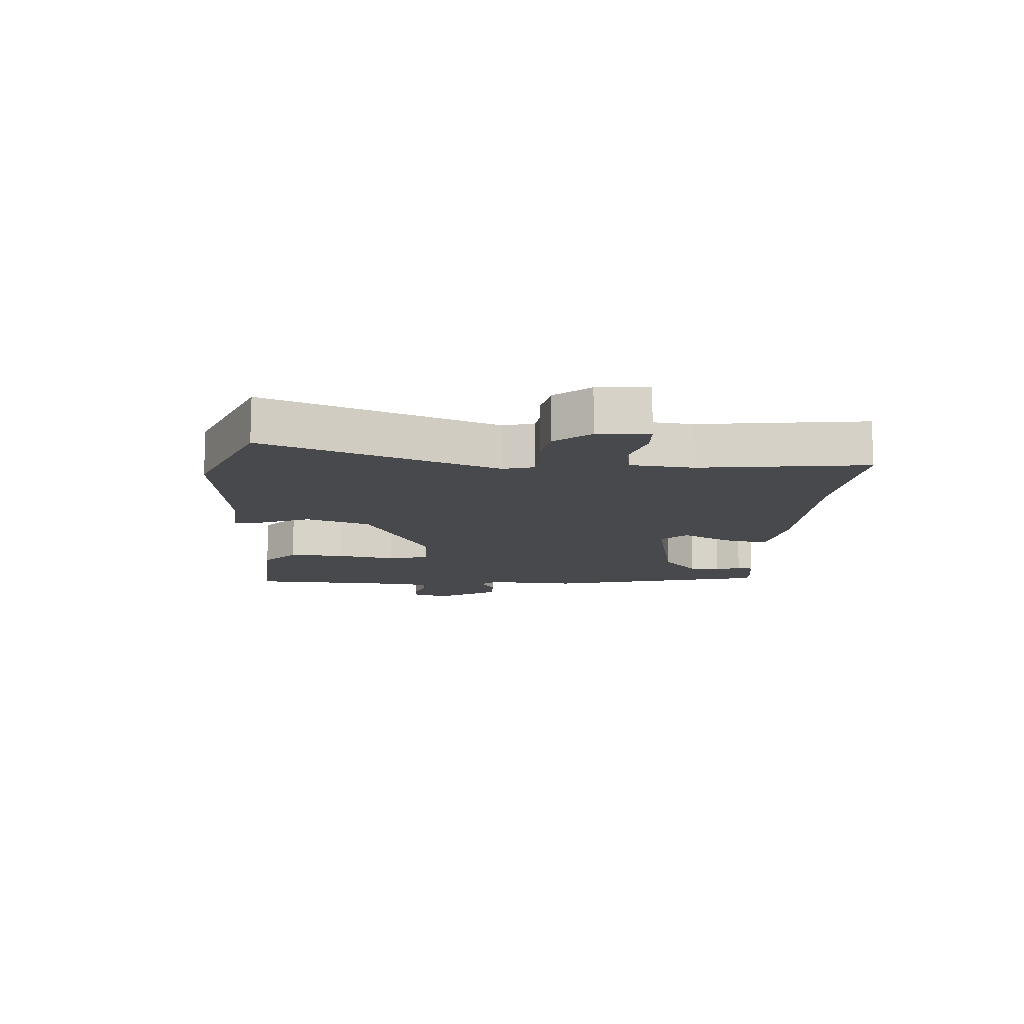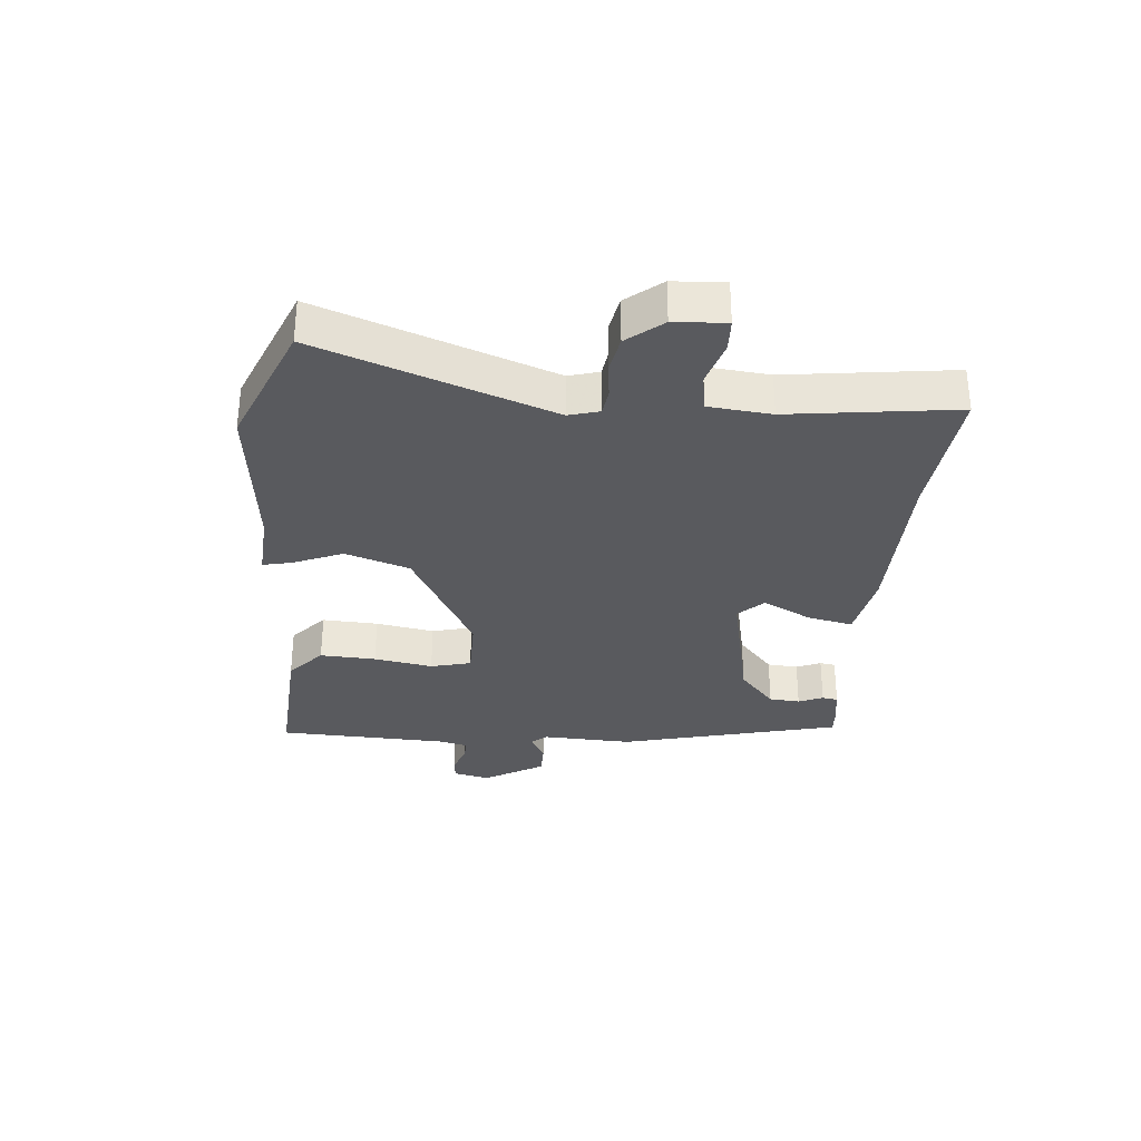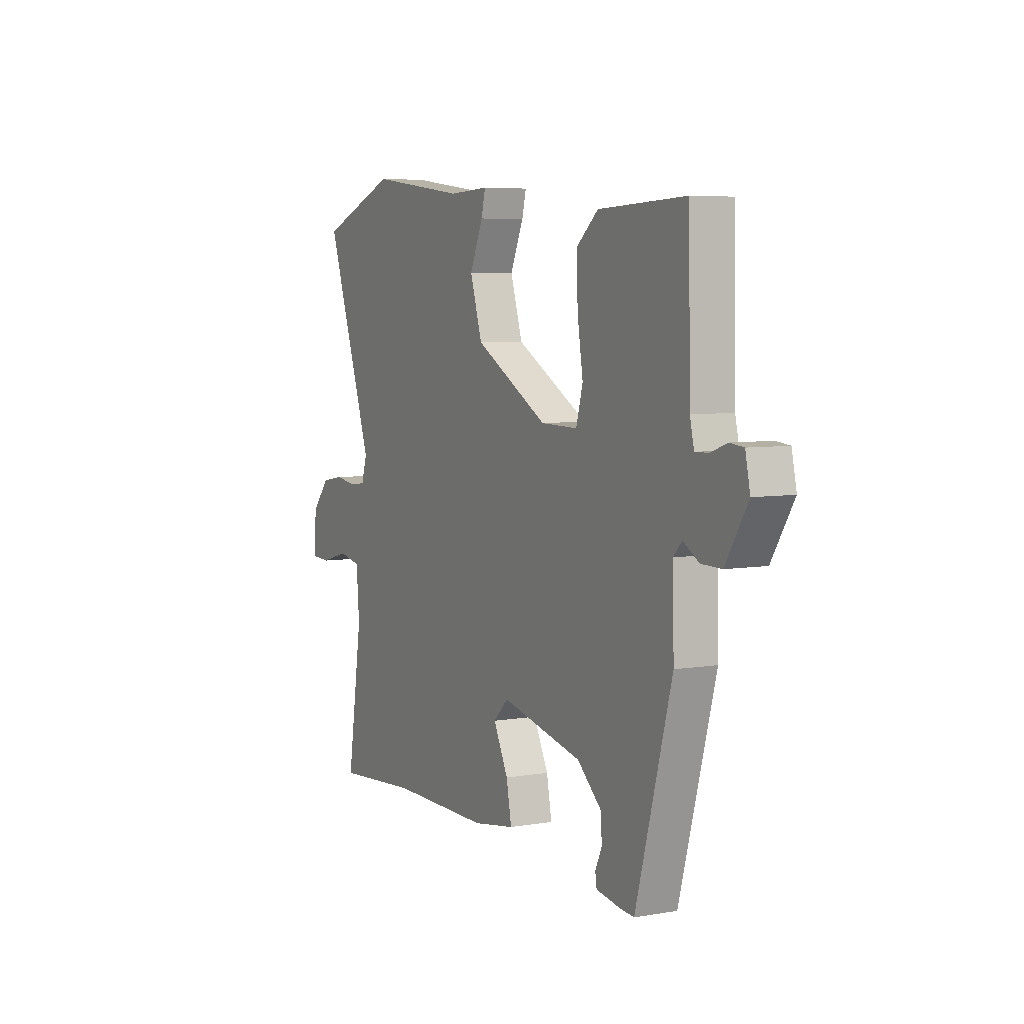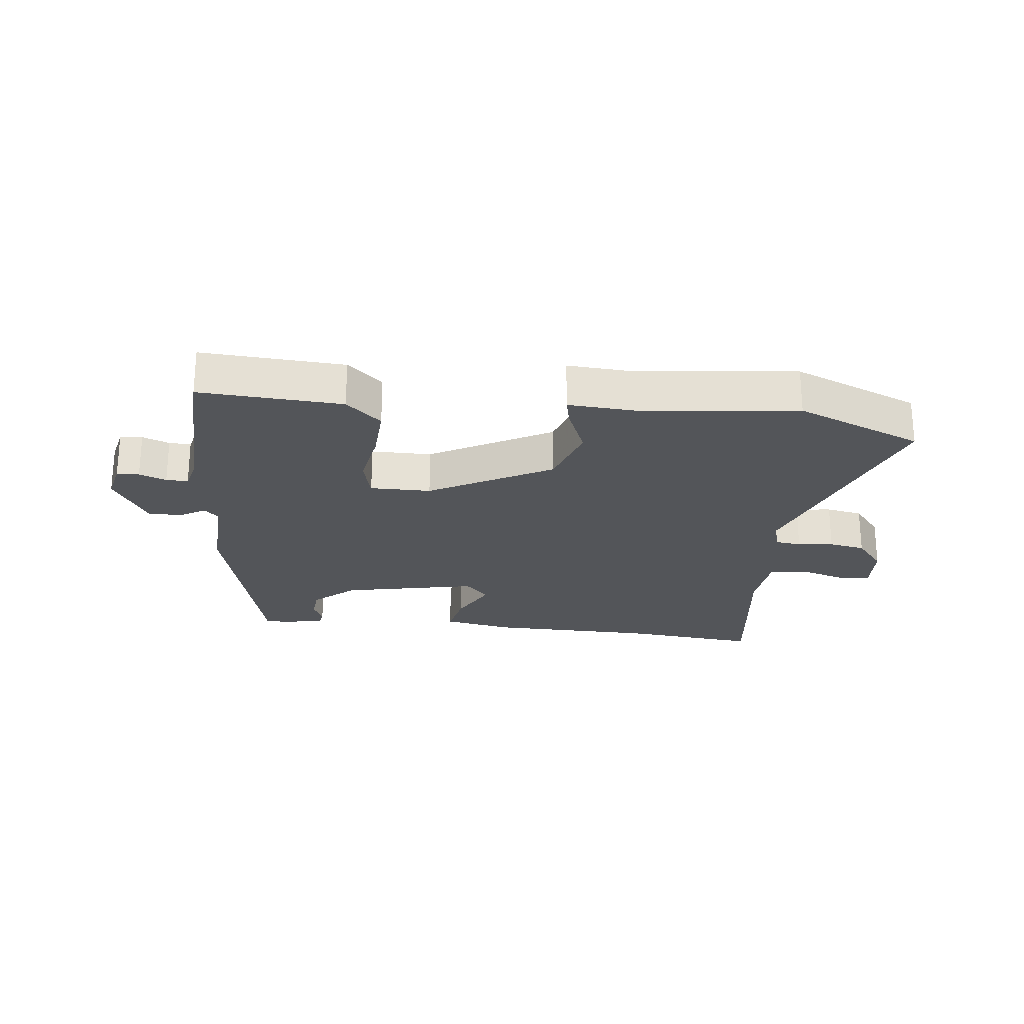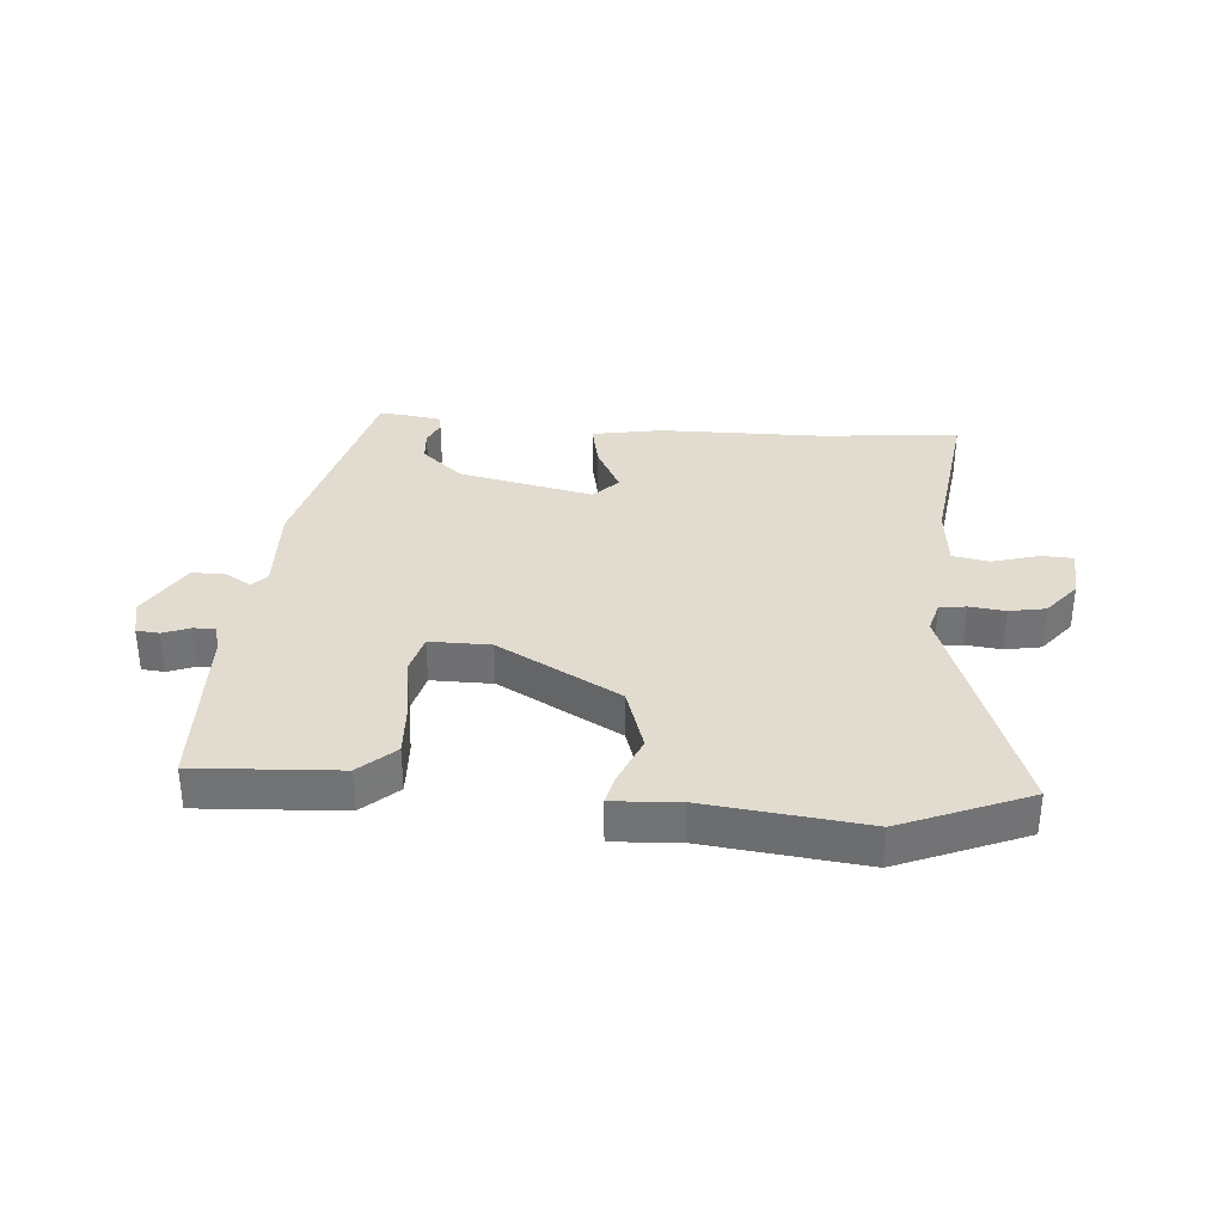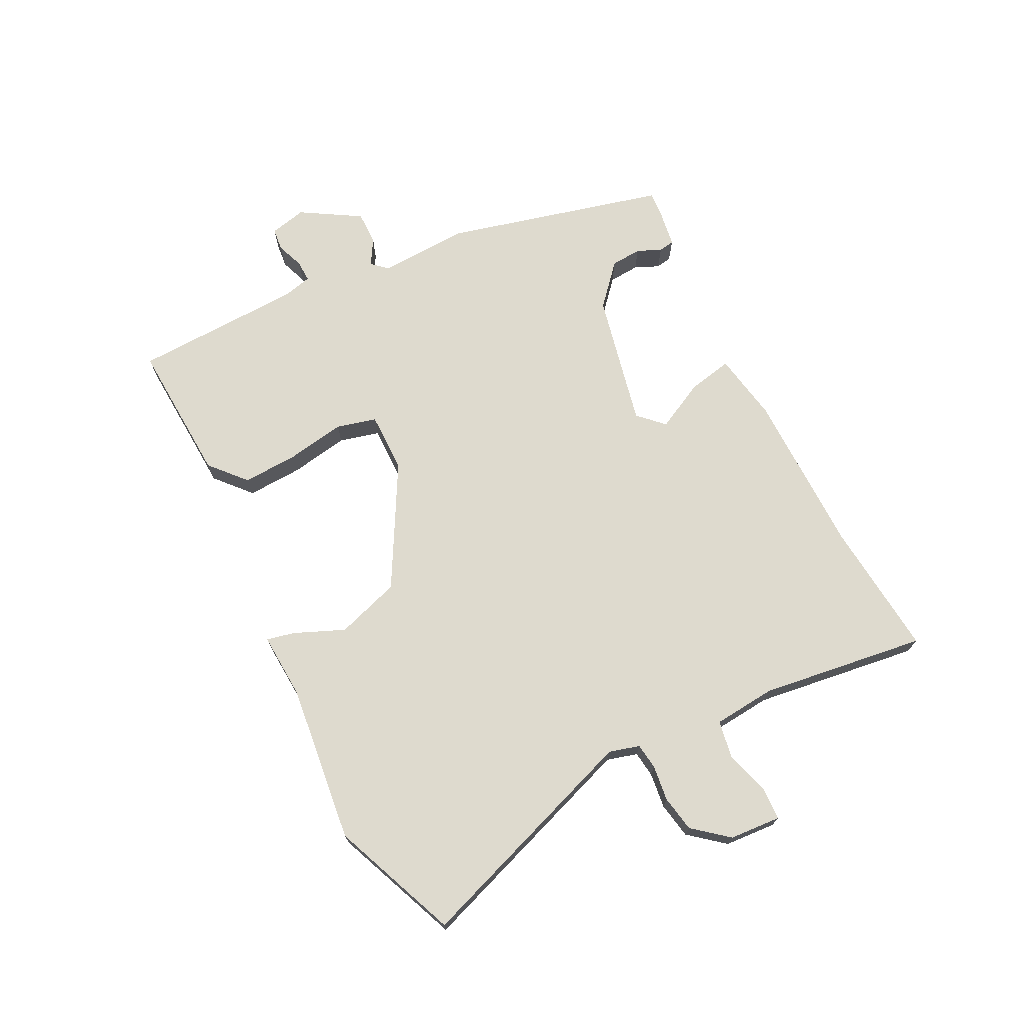
<metadata>
{"format":"obj","ext":"obj","renderer":"f3d","projection":"perspective","resolution":1024,"background":"white","views":[{"elev":-12.3,"azim":84.9,"up":"+Y"},{"elev":-31.7,"azim":83.9,"up":"+Y"},{"elev":5.8,"azim":-117.7,"up":"+Z"},{"elev":-24.2,"azim":-7.5,"up":"+Y"},{"elev":34.4,"azim":3.7,"up":"+Y"},{"elev":71.3,"azim":62.5,"up":"+Y"}]}
</metadata>
<code>
v 0.585 0.07 -0.507
v 0.359 0.07 -0.489
v 0.089 0.07 -0.49
v -0.026 0.07 -0.471
v -0.012 0.07 -0.397
v 0.028 0.07 -0.316
v -0.012 0.07 -0.276
v -0.233 0.07 -0.327
v -0.299 0.07 -0.387
v -0.302 0.07 -0.438
v -0.284 0.07 -0.478
v -0.288 0.07 -0.504
v -0.354 0.07 -0.515
v -0.392 0.07 -0.518
v -0.49 0.07 -0.156
v -0.486 0.07 -0.007
v -0.509 0.07 0.018
v -0.552 0.07 -0.008
v -0.607 0.07 -0.009
v -0.667 0.07 0.088
v -0.654 0.07 0.149
v -0.617 0.07 0.153
v -0.572 0.07 0.137
v -0.536 0.07 0.136
v -0.525 0.07 0.184
v -0.519 0.07 0.465
v -0.284 0.07 0.455
v -0.225 0.07 0.404
v -0.228 0.07 0.312
v -0.243 0.07 0.215
v -0.225 0.07 0.149
v -0.125 0.07 0.151
v 0.073 0.07 0.264
v 0.106 0.07 0.37
v 0.07 0.07 0.452
v 0.059 0.07 0.498
v 0.168 0.07 0.493
v 0.43 0.07 0.527
v 0.64 0.07 0.445
v 0.51 0.07 0.062
v 0.525 0.07 0.012
v 0.568 0.07 0.007
v 0.627 0.07 0.015
v 0.687 0.07 0.005
v 0.735 0.07 -0.052
v 0.742 0.07 -0.137
v 0.689 0.07 -0.14
v 0.613 0.07 -0.119
v 0.552 0.07 -0.131
v 0.544 0.07 -0.234
v 0.585 0 -0.507
v 0.359 0 -0.489
v 0.089 0 -0.49
v -0.026 0 -0.471
v -0.012 0 -0.397
v 0.028 0 -0.316
v -0.012 0 -0.276
v -0.233 0 -0.327
v -0.299 0 -0.387
v -0.302 0 -0.438
v -0.284 0 -0.478
v -0.288 0 -0.504
v -0.354 0 -0.515
v -0.392 0 -0.518
v -0.49 0 -0.156
v -0.486 0 -0.007
v -0.509 0 0.018
v -0.552 0 -0.008
v -0.607 0 -0.009
v -0.667 0 0.088
v -0.654 0 0.149
v -0.617 0 0.153
v -0.572 0 0.137
v -0.536 0 0.136
v -0.525 0 0.184
v -0.519 0 0.465
v -0.284 0 0.455
v -0.225 0 0.404
v -0.228 0 0.312
v -0.243 0 0.215
v -0.225 0 0.149
v -0.125 0 0.151
v 0.073 0 0.264
v 0.106 0 0.37
v 0.07 0 0.452
v 0.059 0 0.498
v 0.168 0 0.493
v 0.43 0 0.527
v 0.64 0 0.445
v 0.51 0 0.062
v 0.525 0 0.012
v 0.568 0 0.007
v 0.627 0 0.015
v 0.687 0 0.005
v 0.735 0 -0.052
v 0.742 0 -0.137
v 0.689 0 -0.14
v 0.613 0 -0.119
v 0.552 0 -0.131
v 0.544 0 -0.234
f 46 47 48
f 45 46 48
f 44 45 48
f 43 44 48
f 42 43 48
f 41 42 48 49
f 40 41 49 50
f 37 38 39 40
f 37 40 50
f 36 37 50
f 35 36 50
f 34 35 50
f 28 29 30
f 27 28 30
f 26 27 30
f 25 26 30
f 24 25 30 31
f 21 22 23
f 20 21 23
f 19 20 23
f 18 19 23
f 17 18 23
f 16 17 23 24
f 14 15 16
f 13 14 16
f 12 13 16
f 10 11 12
f 10 12 16 24
f 4 5 6
f 3 4 6
f 2 3 6
f 2 6 7
f 1 2 7
f 50 1 7
f 34 50 7
f 33 34 7
f 24 31 32
f 9 10 24
f 8 9 24 32
f 7 8 32 33
f 98 97 96
f 98 96 95
f 98 95 94
f 98 94 93
f 98 93 92
f 99 98 92 91
f 100 99 91 90
f 90 89 88 87
f 100 90 87
f 100 87 86
f 100 86 85
f 100 85 84
f 80 79 78
f 80 78 77
f 80 77 76
f 80 76 75
f 81 80 75 74
f 73 72 71
f 73 71 70
f 73 70 69
f 73 69 68
f 73 68 67
f 74 73 67 66
f 66 65 64
f 66 64 63
f 66 63 62
f 62 61 60
f 74 66 62 60
f 56 55 54
f 56 54 53
f 56 53 52
f 57 56 52
f 57 52 51
f 57 51 100
f 57 100 84
f 57 84 83
f 82 81 74
f 74 60 59
f 82 74 59 58
f 83 82 58 57
f 1 51 52 2
f 2 52 53 3
f 3 53 54 4
f 4 54 55 5
f 5 55 56 6
f 6 56 57 7
f 7 57 58 8
f 8 58 59 9
f 9 59 60 10
f 10 60 61 11
f 11 61 62 12
f 12 62 63 13
f 13 63 64 14
f 14 64 65 15
f 15 65 66 16
f 16 66 67 17
f 17 67 68 18
f 18 68 69 19
f 19 69 70 20
f 20 70 71 21
f 21 71 72 22
f 22 72 73 23
f 23 73 74 24
f 24 74 75 25
f 25 75 76 26
f 26 76 77 27
f 27 77 78 28
f 28 78 79 29
f 29 79 80 30
f 30 80 81 31
f 31 81 82 32
f 32 82 83 33
f 33 83 84 34
f 34 84 85 35
f 35 85 86 36
f 36 86 87 37
f 37 87 88 38
f 38 88 89 39
f 39 89 90 40
f 40 90 91 41
f 41 91 92 42
f 42 92 93 43
f 43 93 94 44
f 44 94 95 45
f 45 95 96 46
f 46 96 97 47
f 47 97 98 48
f 48 98 99 49
f 49 99 100 50
f 50 100 51 1

</code>
